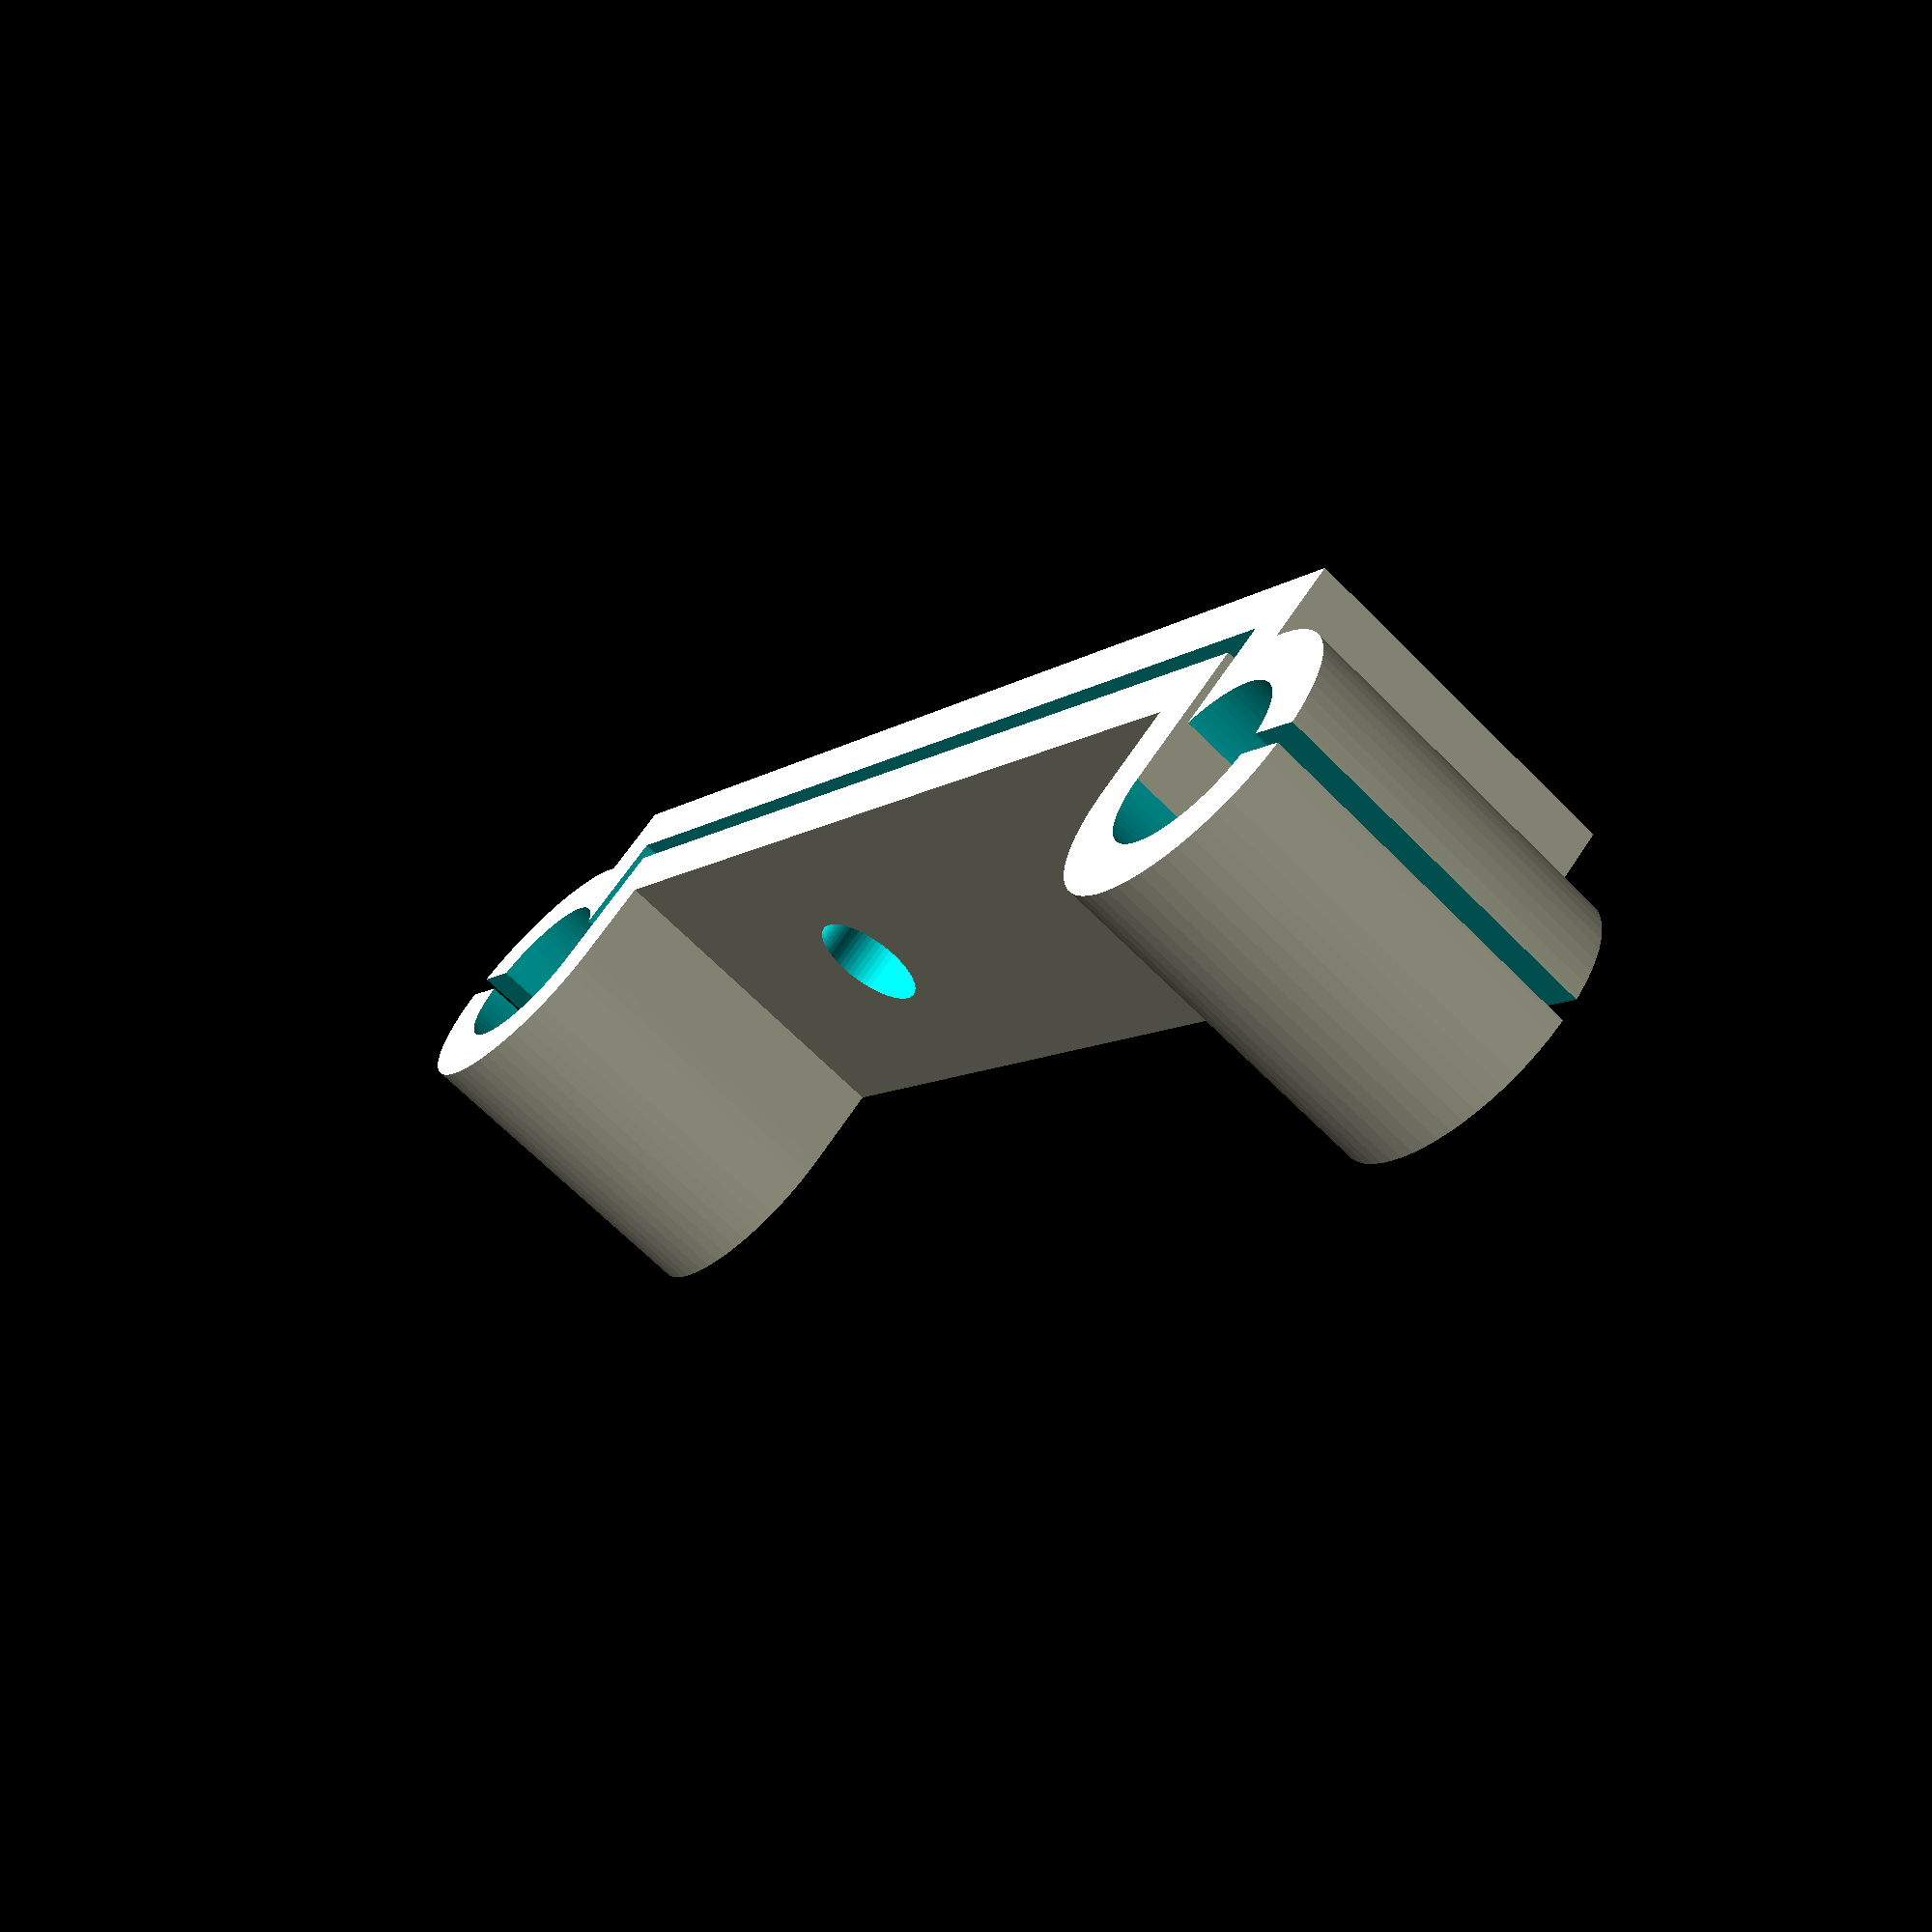
<openscad>
part = "all"; // [bigger,smaller,all]
rod_diameter=8;
rods_distance=62;
offset=7;
mount_hole=5;
mount_hole_distance=24;
part_width=15;
part_thickness=2.5;
air_gap=1;
$fn=64;
module whole(){
    translate([rods_distance/2,0,0])cylinder(d=rod_diameter+2*part_thickness, h=part_width, center=true);
             translate([-rods_distance/2,0,0])cylinder(d=rod_diameter+2*part_thickness, h=part_width, center=true);
     translate([0,offset,0])cube([rods_distance-rod_diameter+2*part_thickness+2*air_gap,2*part_thickness+air_gap,part_width],center=true);
       translate([rods_distance/2-rod_diameter/2+air_gap/2,(offset-part_thickness-air_gap/2)/2,0])cube([2*part_thickness+air_gap,offset-part_thickness-air_gap/2,part_width],center=true);
       translate([-rods_distance/2+rod_diameter/2-air_gap/2,(offset-part_thickness-air_gap/2)/2,0])cube([2*part_thickness+air_gap,offset-part_thickness-air_gap/2,part_width],center=true);
    }
module holes(){
    translate([rods_distance/2,0,0])cylinder(d=rod_diameter,h=part_width+2,center=true);
    translate([-rods_distance/2,0,0])cylinder(d=rod_diameter,h=part_width+2,center=true);
    translate([-mount_hole_distance/2,offset,0])rotate([90,0,0])cylinder(d=mount_hole, h=2*part_thickness+air_gap+2, center=true);         
             translate([mount_hole_distance/2,offset,0])rotate([90,0,0])cylinder(d=mount_hole, h=2*part_thickness+air_gap+2, center=true);
    }
module bigger() {
    difference(){
        whole();
        holes();
        cutter(air_gap);
        }
}
module smaller() {
    intersection(){
    difference(){
        whole();
        holes();
        }
        cutter(0);
    }
}
module cutter(gap){
    translate([(rod_diameter-rods_distance)/2-gap,-rod_diameter/2-part_thickness,-part_width/2-1])cube([rods_distance-rod_diameter+2*gap,part_thickness+rod_diameter/2+offset-air_gap/2+gap,part_width+2]);
    translate([-(rods_distance+rod_diameter+2*part_thickness)/2-1,-rod_diameter/2-part_thickness,-part_width/2-1])cube([rods_distance+rod_diameter+2*part_thickness+2,part_thickness+rod_diameter/2-air_gap/2+gap,part_width+2]);
    translate([rods_distance/2-rod_diameter/2,-rod_diameter/2-max(0,air_gap/2-offset),-(part_width+2)/2])cube([rod_diameter/2,rod_diameter/2,part_width+2]);
    translate([-rods_distance/2,-rod_diameter/2-max(0,air_gap/2-offset),-(part_width+2)/2])cube([rod_diameter/2,rod_diameter/2,part_width+2]);
}
module divider(gap)
{
    translate([0,offset-part_thickness-gap/2,0])cube([rods_distance-rod_diameter,2*part_thickness+air_gap,part_width],center=true);
    cube([rods_distance-rod_diameter,2*offset,part_width],center=true);
    
    /*
    cube([rods_distance-rod_diameter+air_gap-gap,(2*offset-gap),part_width+2],center=true);
    translate([0,(-rod_diameter/2-part_thickness-1-gap)/2,0])cube([rods_distance,rod_diameter/2+part_thickness+1,part_width+2],center=true);
    translate([0,-rod_diameter/2-part_thickness-gap/2,0])cube([rods_distance+rod_diameter+2*part_thickness+1,rod_diameter+2*part_thickness,part_width+2],center=true);
    */
    }
if (part=="test") {
    difference(){whole();holes();}
}
if (part=="bigger") {
bigger();
}
if (part=="smaller") {
    smaller();
}
if (part=="all")
{
    bigger();
    smaller();
    }
</openscad>
<views>
elev=246.8 azim=130.8 roll=315.4 proj=p view=wireframe
</views>
